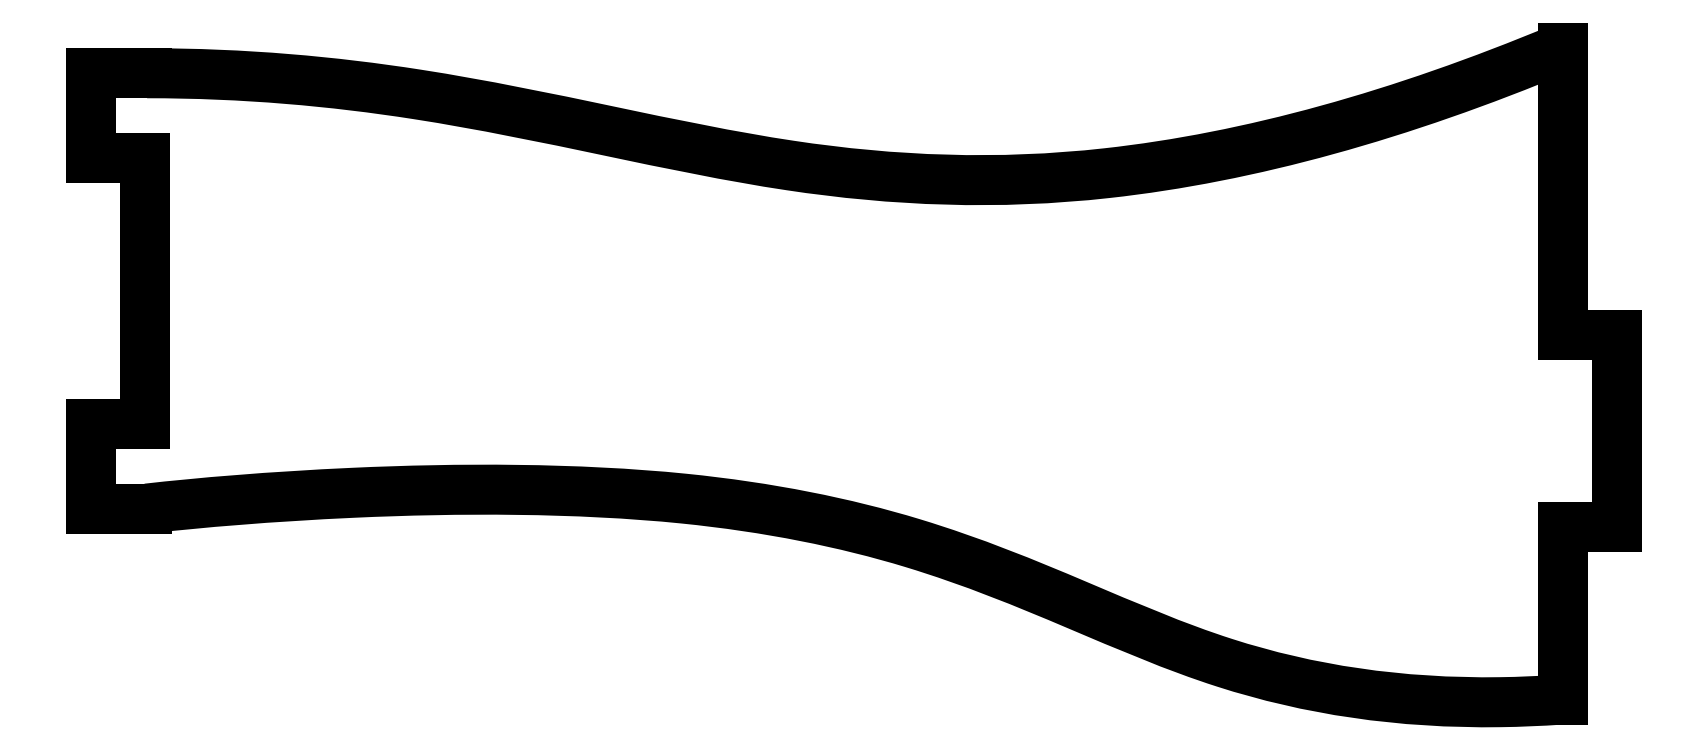
<metadata>
{"format":"dxf","ext":"dxf","renderer":"ezdxf+matplotlib","layout":"modelspace","background":"white","min_lineweight":24,"dpi":150}
</metadata>
<code>
0
SECTION
2
ENTITIES
0
LINE
8
0
10
-26.3
20
-1.783
30
0
11
-28.3
21
-1.783
31
0
0
LINE
8
0
10
-28.3
20
-1.783
30
0
11
-28.3
21
-4.933
31
0
0
LINE
8
0
10
-28.3
20
-4.933
30
0
11
-26.22
21
-4.933
31
0
0
SPLINE
8
0
70
0
71
3
72
29
73
25
74
0
42
1e-09
43
1e-10
44
1e-10
40
-0.0001105
40
-0.0001105
40
-0.0001105
40
-0.0001105
40
0
40
0
40
0
40
0.1488
40
0.1488
40
0.1488
40
0.3323
40
0.3323
40
0.3323
40
0.4765
40
0.4765
40
0.4765
40
0.7383
40
0.7383
40
0.7383
40
0.9576
40
0.9576
40
0.9576
40
1
40
1
40
1
40
1.001
40
1.001
40
1.001
40
1.001
10
-26.22
20
-4.933
30
0
10
-26.21
20
-4.932
30
0
10
-26.21
20
-4.932
30
0
10
-26.21
20
-4.932
30
0
10
-24.32
20
-4.717
30
0
10
-21.66
20
-4.488
30
0
10
-18.55
20
-4.347
30
0
10
-14.72
20
-4.173
30
0
10
-10.3
20
-4.162
30
0
10
-6.306
20
-4.565
30
0
10
-3.166
20
-4.882
30
0
10
-0.3108
20
-5.46
30
0
10
2.173
20
-6.214
30
0
10
6.681
20
-7.584
30
0
10
10.05
20
-9.468
30
0
10
13.76
20
-10.66
30
0
10
16.86
20
-11.65
30
0
10
20.22
20
-12.17
30
0
10
23.99
20
-12.12
30
0
10
24.72
20
-12.11
30
0
10
25.47
20
-12.07
30
0
10
26.23
20
-12.02
30
0
10
26.25
20
-12.02
30
0
10
26.27
20
-12.02
30
0
10
26.29
20
-12.02
30
0
0
LINE
8
0
10
26.29
20
-12.02
30
0
11
26.3
21
-5.631
31
0
0
LINE
8
0
10
26.3
20
-5.631
30
0
11
28.3
21
-5.631
31
0
0
LINE
8
0
10
28.3
20
-5.631
30
0
11
28.3
21
1.519
31
0
0
LINE
8
0
10
28.3
20
1.519
30
0
11
26.3
21
1.519
31
0
0
LINE
8
0
10
26.3
20
1.519
30
0
11
26.3
21
12.16
31
0
0
SPLINE
8
0
70
0
71
3
72
20
73
16
74
0
42
1e-09
43
1e-10
44
1e-10
40
-1.002
40
-1.002
40
-1.002
40
-1.002
40
-1
40
-1
40
-1
40
-0.6896
40
-0.6896
40
-0.6896
40
-0.4514
40
-0.4514
40
-0.4514
40
-0.1736
40
-0.1736
40
-0.1736
40
0
40
0
40
0
40
0
10
26.3
20
12.16
30
0
10
26.26
20
12.15
30
0
10
26.23
20
12.14
30
0
10
26.19
20
12.12
30
0
10
20.29
20
9.665
30
0
10
14.69
20
8.097
30
0
10
9.393
20
7.511
30
0
10
5.331
20
7.061
30
0
10
1.463
20
7.22
30
0
10
-2.364
20
7.795
30
0
10
-6.827
20
8.465
30
0
10
-11.26
20
9.663
30
0
10
-16.21
20
10.43
30
0
10
-19.31
20
10.92
30
0
10
-22.62
20
11.22
30
0
10
-26.22
20
11.22
30
0
0
LINE
8
0
10
-26.22
20
11.22
30
0
11
-28.3
21
11.22
31
0
0
LINE
8
0
10
-28.3
20
11.22
30
0
11
-28.3
21
8.067
31
0
0
LINE
8
0
10
-28.3
20
8.067
30
0
11
-26.3
21
8.067
31
0
0
LINE
8
0
10
-26.3
20
8.067
30
0
11
-26.3
21
-1.783
31
0
0
ENDSEC
0
EOF

</code>
